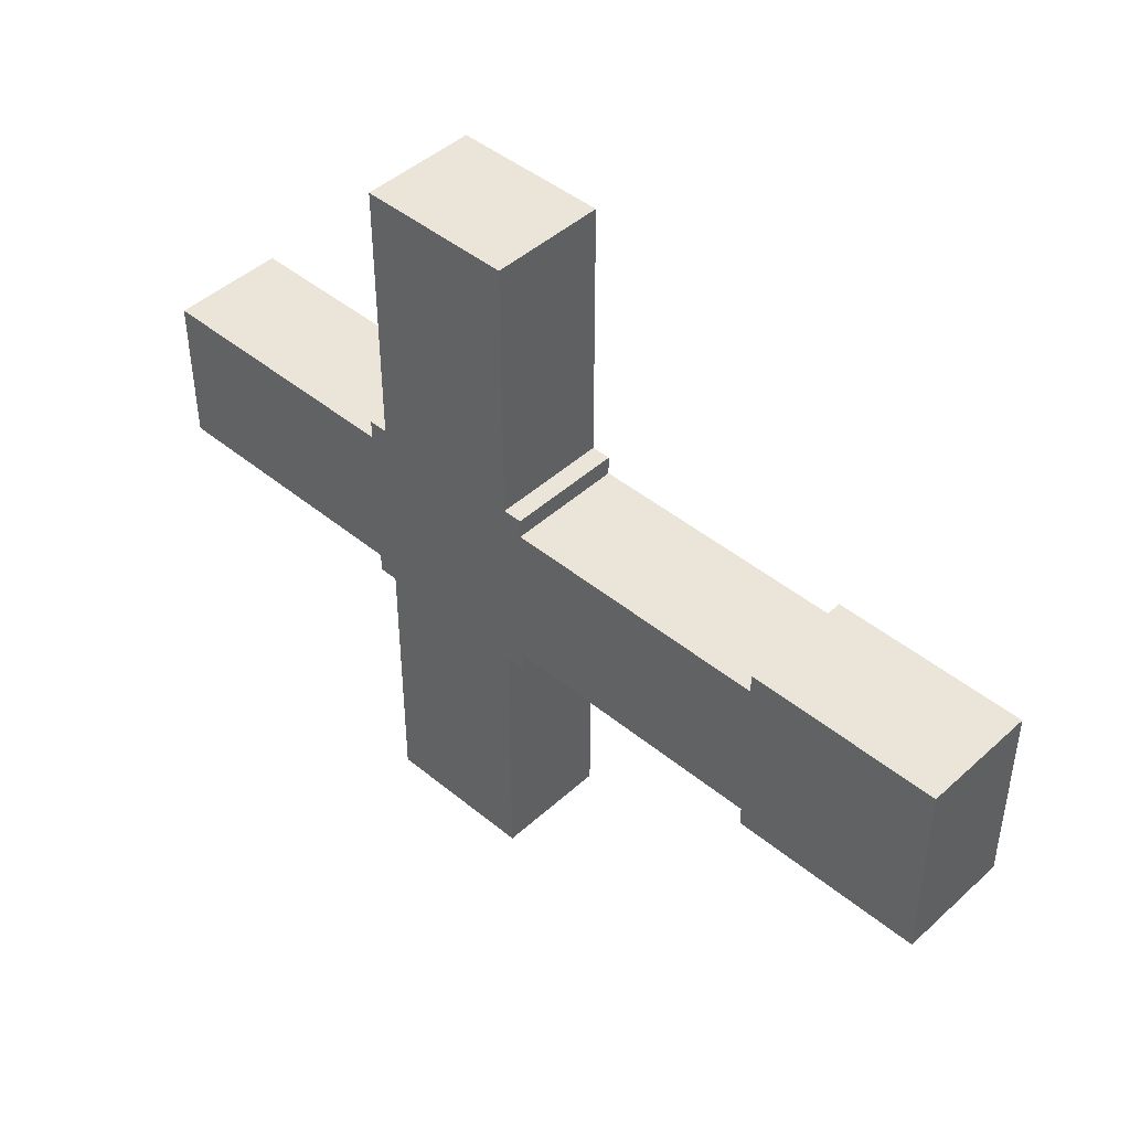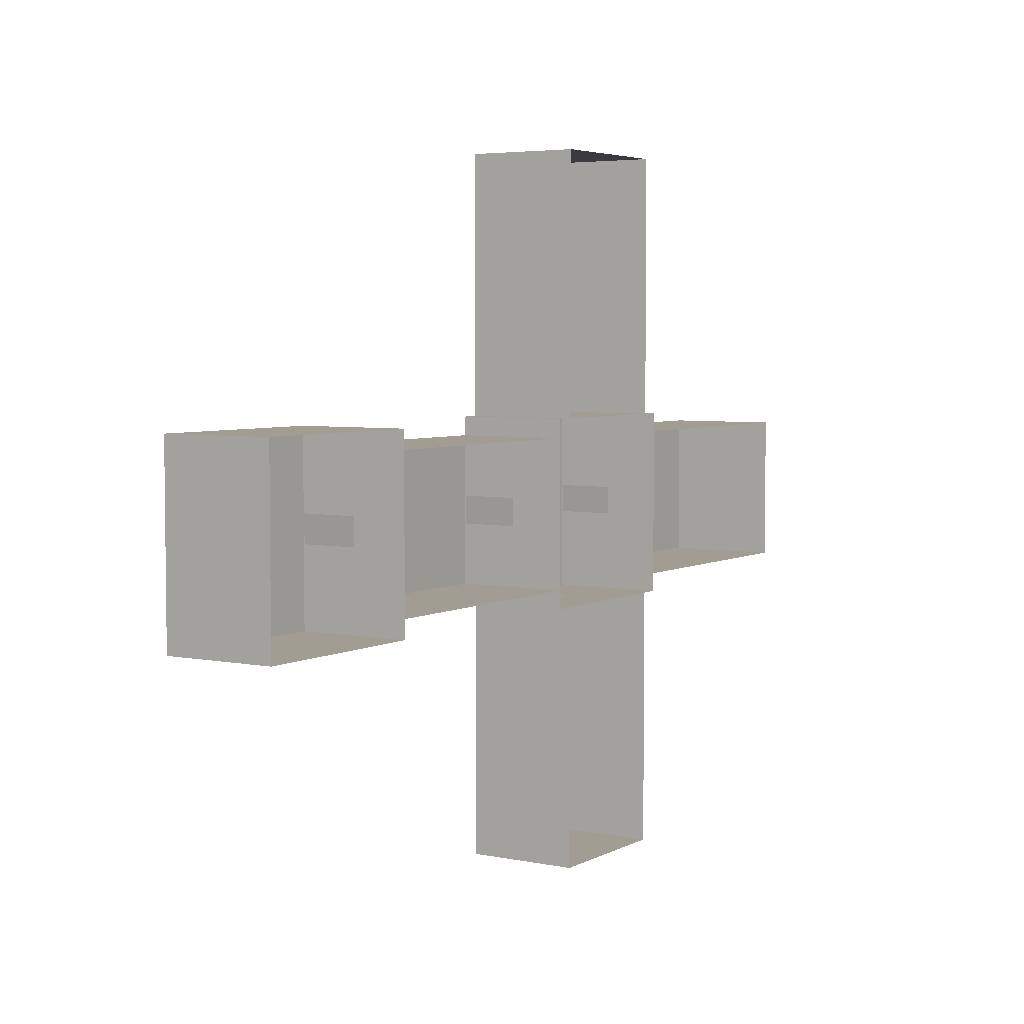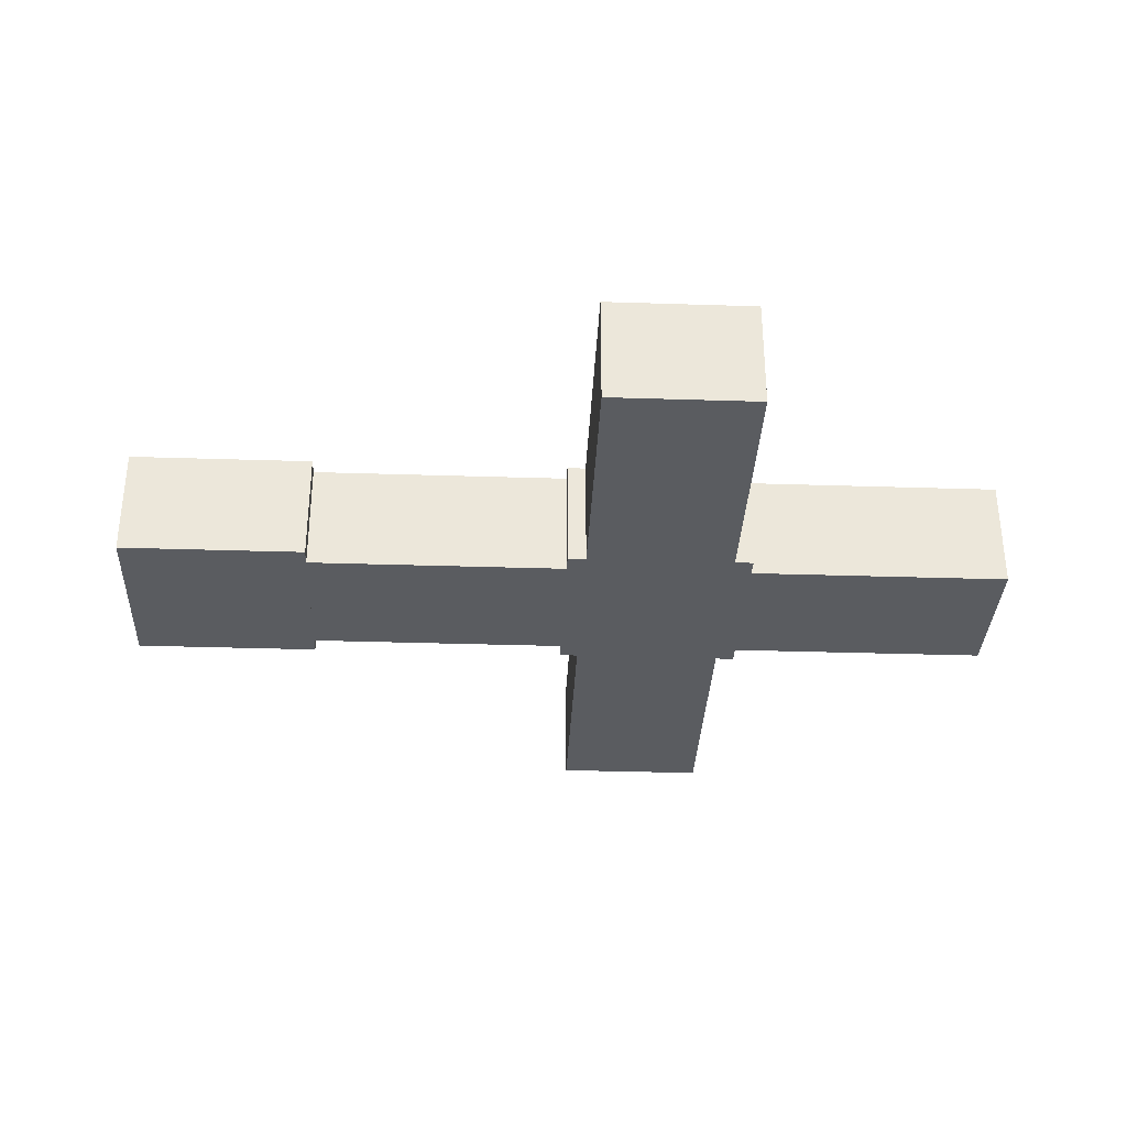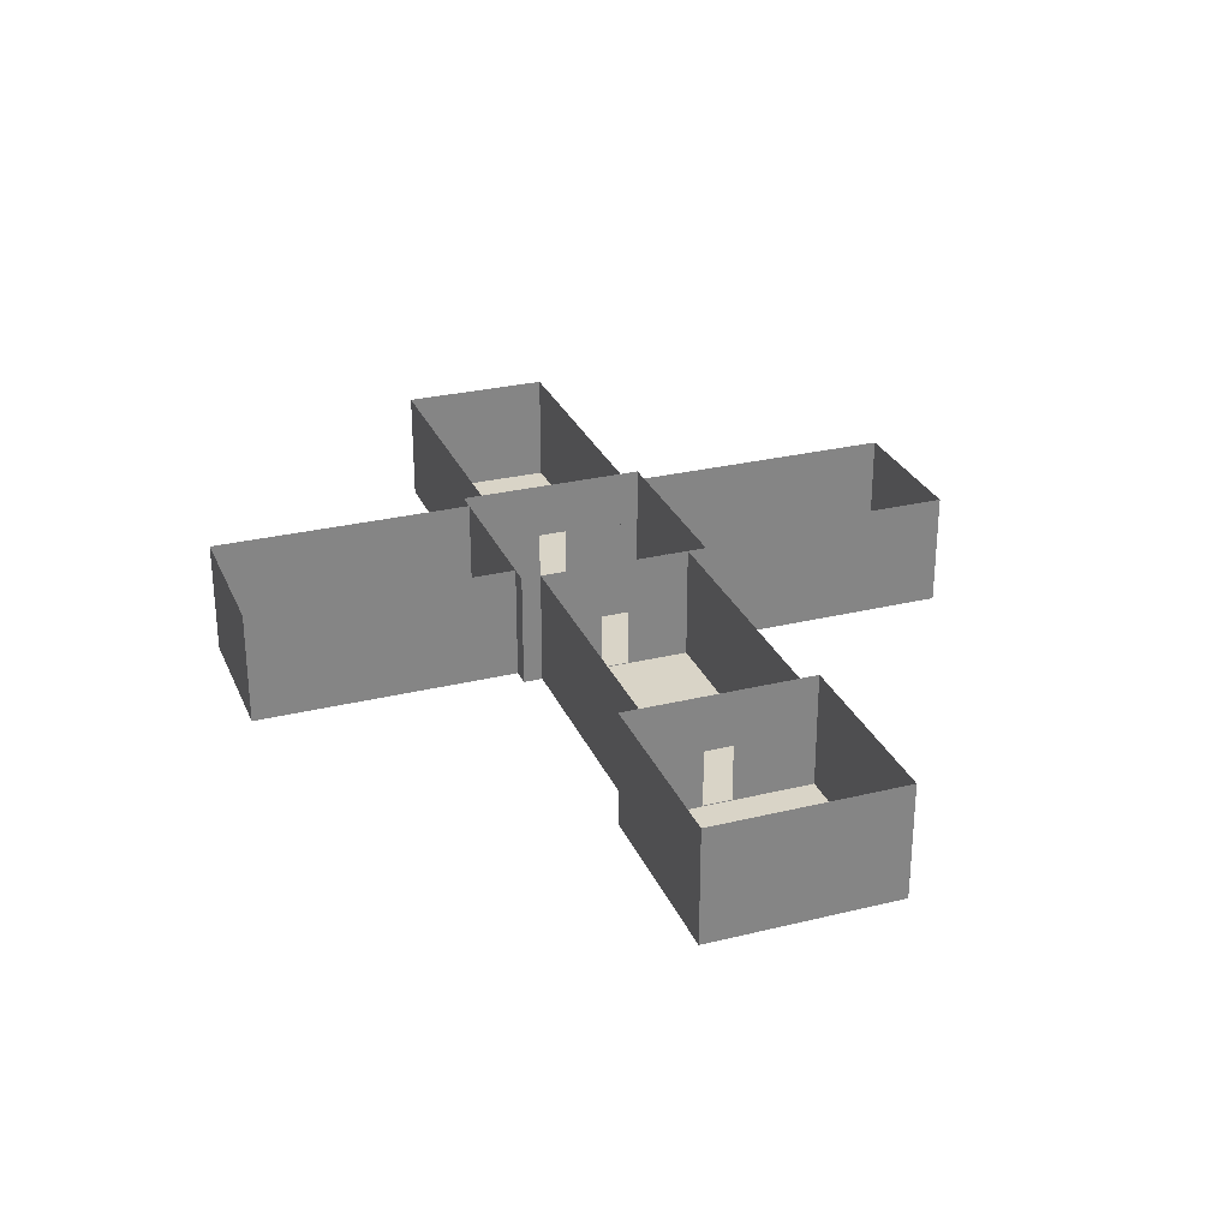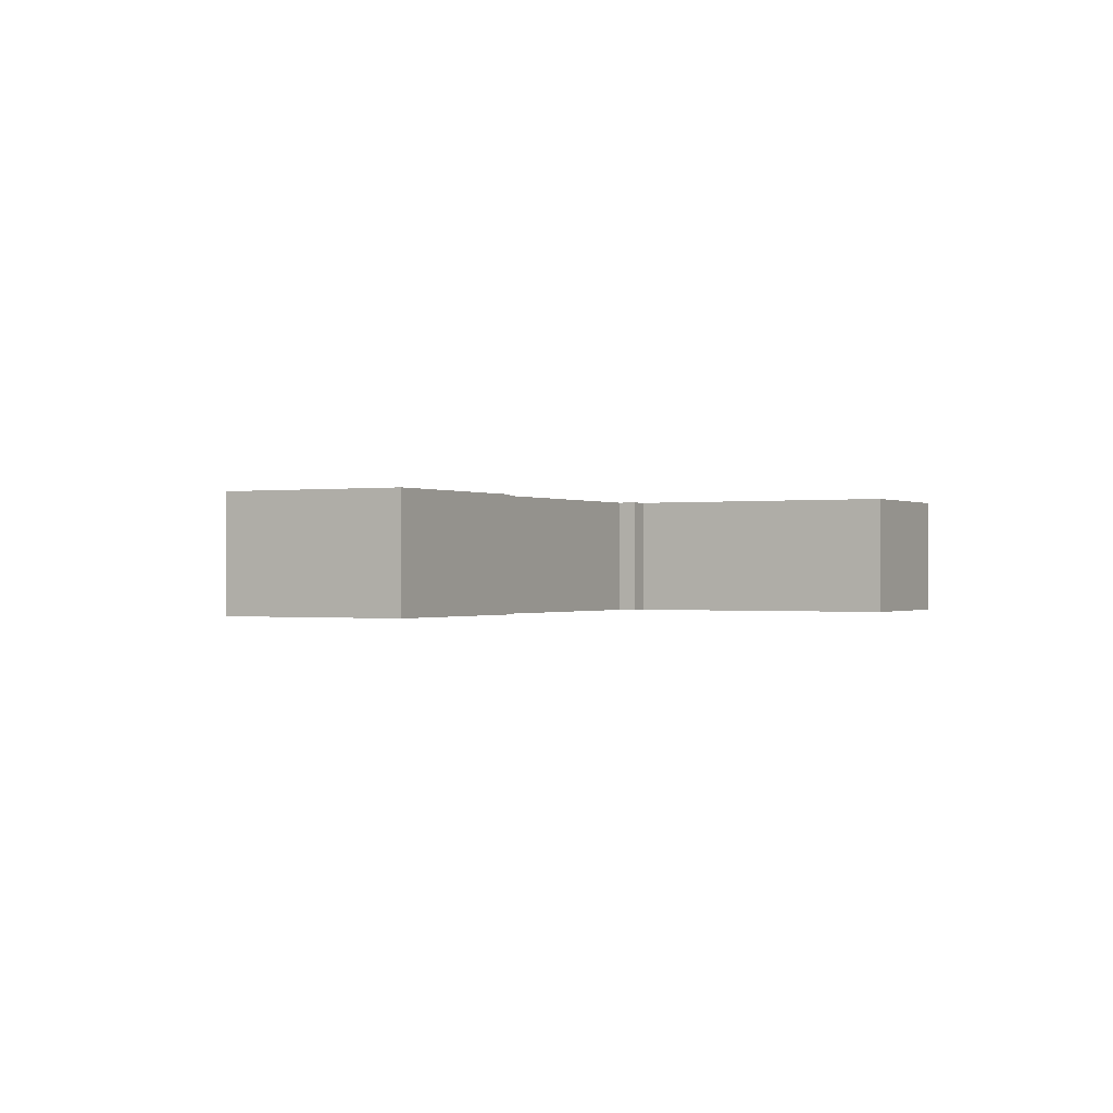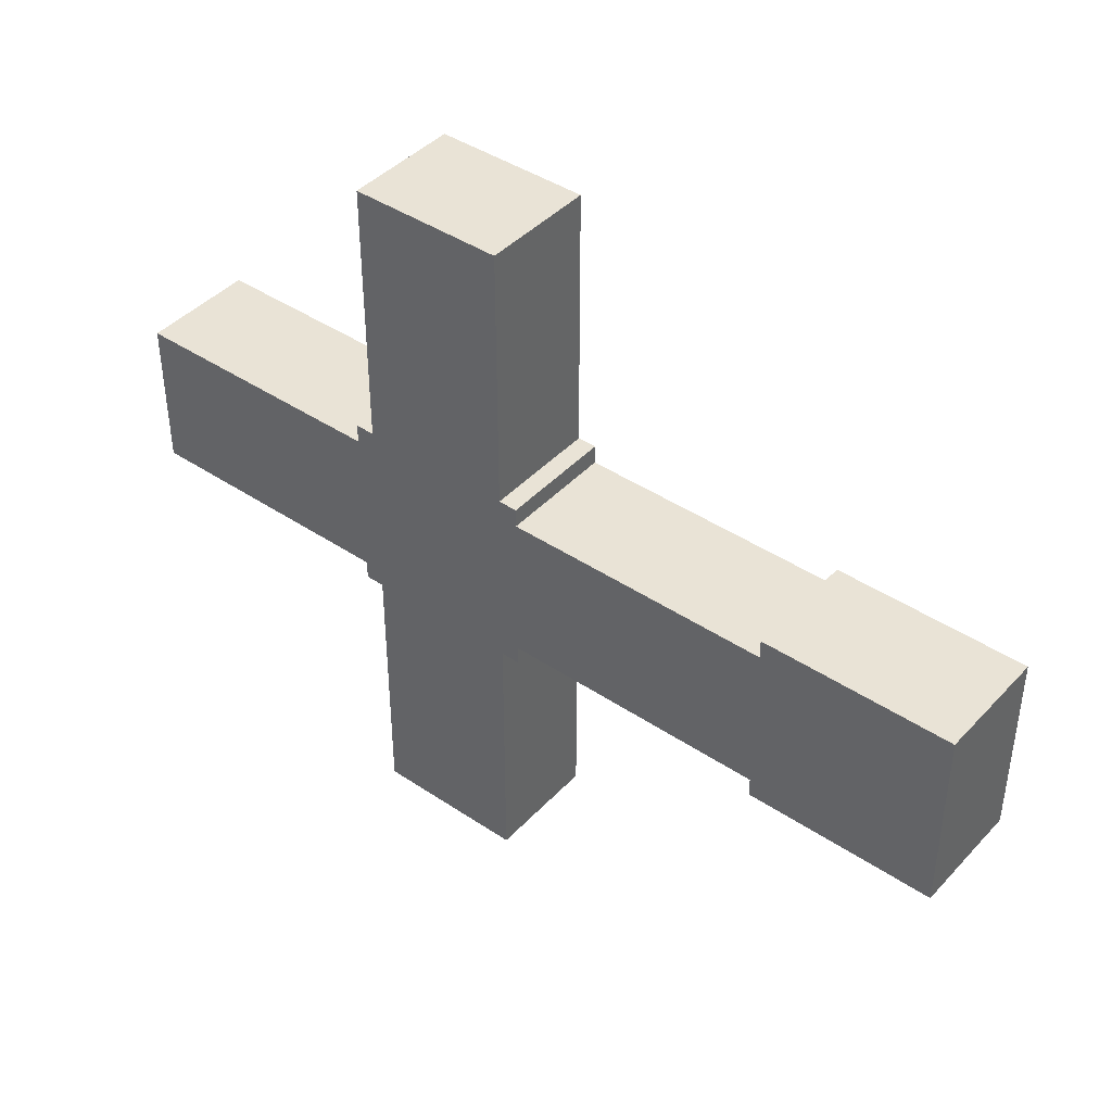
<metadata>
{"format":"obj","ext":"obj","renderer":"f3d","projection":"perspective","resolution":1024,"background":"white","views":[{"elev":44.9,"azim":43.6,"up":"+Z"},{"elev":4.6,"azim":122.8,"up":"+Z"},{"elev":-33.6,"azim":177.5,"up":"+Y"},{"elev":28.4,"azim":69.8,"up":"+Y"},{"elev":-0.4,"azim":118.6,"up":"+Y"},{"elev":42.2,"azim":38.8,"up":"+Z"}]}
</metadata>
<code>
o Plane.024
v 9.5 0 2.5
v 14.5 0 2.5
v 9.5 0 -2.5
v 14.5 0 -2.5
v 14.5 0 2.5
v 14.5 0 -2.5
v 14.5 3 2.5
v 14.5 3 -2.5
v 9.5 0 -2.5
v 14.5 0 -2.5
v 9.5 3 -2.5
v 14.5 3 -2.5
v 9.5 0 2.5
v 14.5 0 2.5
v 9.5 3 2.5
v 14.5 3 2.5
v 9.5 0 2.5
v 9.5 0 -2.5
v 9.5 3 2.5
v 9.5 3 -2.5
v 9.5 0.02 0.375
v 9.5 0.02 -0.375
v 9.5 1.52 -0.375
v 9.5 1.52 0.375
v -9.5 0 2
v -9.5 0 -2
v -9.5 3 2
v -9.5 3 -2
v -9.5 -2e-06 -2
v -2.5 -2e-06 -2
v -9.5 3 -2
v -2.5 3 -2
v -9.5 -2e-06 2
v -2.5 -2e-06 2
v -9.5 3 2
v -2.5 3 2
v -2.5 -0 -2.5
v 2.5 0 -2.5
v -2.5 3 -2.5
v 2.5 3 -2.5
v -0.375 1.52 -2.5
v 0.375 1.52 -2.5
v 0.375 0.02 -2.5
v -0.375 0.02 -2.5
v -2.5 0 2.5
v 2.5 0 2.5
v -2.5 -0 -2.5
v 2.5 0 -2.5
v -2.5 0 2.5
v -2.5 -0 -2.5
v -2.5 3 2.5
v -2.5 3 -2.5
v -2.5 0.02 0.375
v -2.5 0.02 -0.375
v -2.5 1.52 -0.375
v -2.5 1.52 0.375
v -2.5 1.275 0.375
v -2 0 9.5
v 2 0 9.5
v -2 0 2.5
v 2 0 2.5
v -2.5 0 2
v -2.5 -0 -2
v -9.5 0 2
v -9.5 0 -2
v -2 0 -2.5
v 2 0 -2.5
v -2 -0 -9.5
v 2 -0 -9.5
v -2 -0 -9.5
v 2 -0 -9.5
v -2 3 -9.5
v 2 3 -9.5
v 2.5 -2e-06 2
v 9.5 -2e-06 2
v 2.5 3 2
v 9.5 3 2
v 2.5 -2e-06 -2
v 9.5 -2e-06 -2
v 2.5 3 -2
v 9.5 3 -2
v 2 -2e-06 -2.5
v 2 -2e-06 -9.5
v 2 3 -2.5
v 2 3 -9.5
v -2 0 -2.5
v -2 -0 -9.5
v -2 3 -2.5
v -2 3 -9.5
v 9.5 0 2
v 9.5 -0 -2
v 2.5 0 2
v 2.5 0 -2
v -2 0 9.5
v -2 0 2.5
v -2 3 9.5
v -2 3 2.5
v 2.5 0 2.5
v 2.5 0 -2.5
v 2.5 3 2.5
v 2.5 3 -2.5
v 2.5 0.02 0.375
v 2.5 0.02 -0.375
v 2.5 1.52 -0.375
v 2.5 1.52 0.375
v -2.5 0 2.5
v 2.5 0 2.5
v -2.5 3 2.5
v 2.5 3 2.5
v -0.375 1.52 2.5
v 0.375 1.52 2.5
v 0.375 0.02 2.5
v -0.375 0.02 2.5
v -2 0 9.5
v 2 0 9.5
v -2 3 9.5
v 2 3 9.5
v 2 0 9.5
v 2 0 2.5
v 2 3 9.5
v 2 3 2.5
g Plane.024_Plane.024_None
f 2 3 1
f 6 7 5
f 10 11 9
f 14 15 13
f 18 23 22
f 24 17 21
f 26 27 25
f 29 32 31
f 33 36 35
f 38 42 43
f 42 40 39
f 46 47 45
f 49 50 53
f 56 49 57
f 59 60 58
f 63 64 62
f 67 68 66
f 71 72 70
f 75 76 74
f 79 80 78
f 82 85 84
f 87 88 86
f 91 92 90
f 95 96 94
f 99 104 103
f 105 98 102
f 107 111 112
f 110 109 108
f 114 117 116
f 118 121 120
f 2 4 3
f 6 8 7
f 10 12 11
f 14 16 15
f 21 17 18
f 18 20 23
f 22 21 18
f 24 23 20
f 19 17 24
f 24 20 19
f 26 28 27
f 29 30 32
f 33 34 36
f 44 37 43
f 38 40 42
f 43 37 38
f 37 44 41
f 41 42 39
f 39 37 41
f 46 48 47
f 50 52 55
f 50 55 54
f 53 57 49
f 50 54 53
f 56 55 52
f 51 49 56
f 56 52 51
f 59 61 60
f 63 65 64
f 67 69 68
f 71 73 72
f 75 77 76
f 79 81 80
f 82 83 85
f 87 89 88
f 91 93 92
f 95 97 96
f 102 98 99
f 99 101 104
f 103 102 99
f 105 104 101
f 100 98 105
f 105 101 100
f 113 106 112
f 107 109 111
f 112 106 107
f 106 113 110
f 110 111 109
f 108 106 110
f 114 115 117
f 118 119 121

</code>
